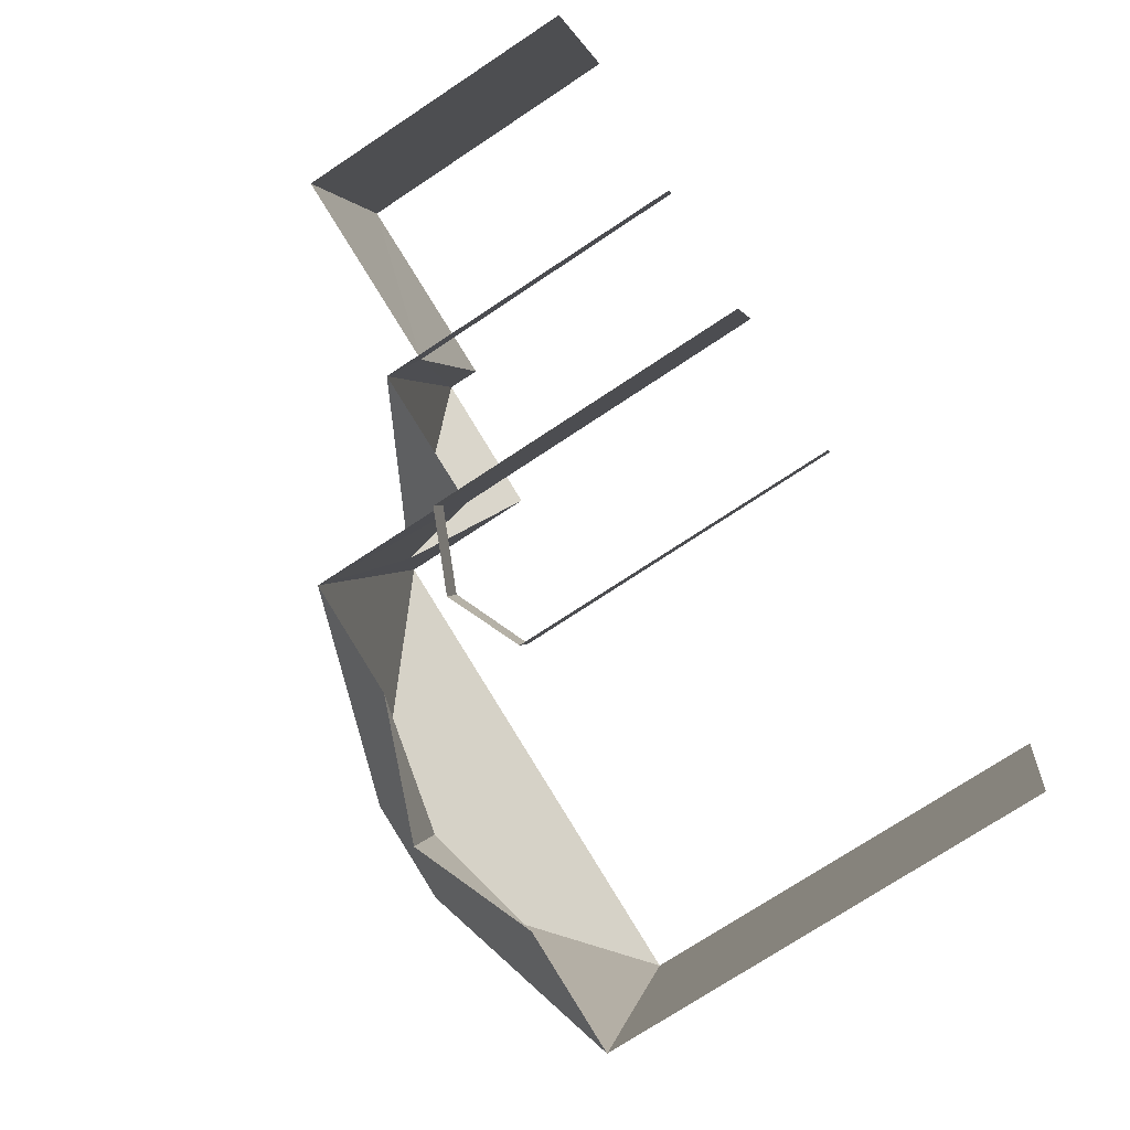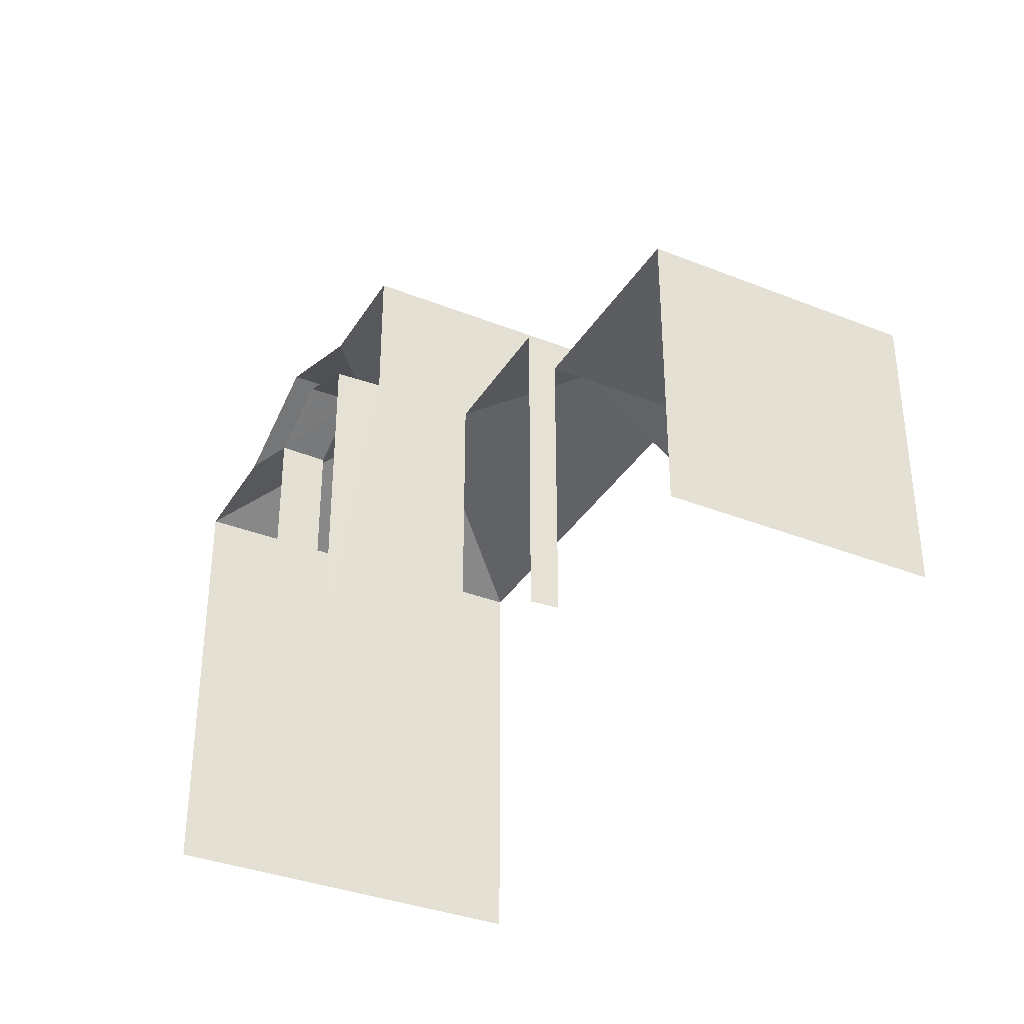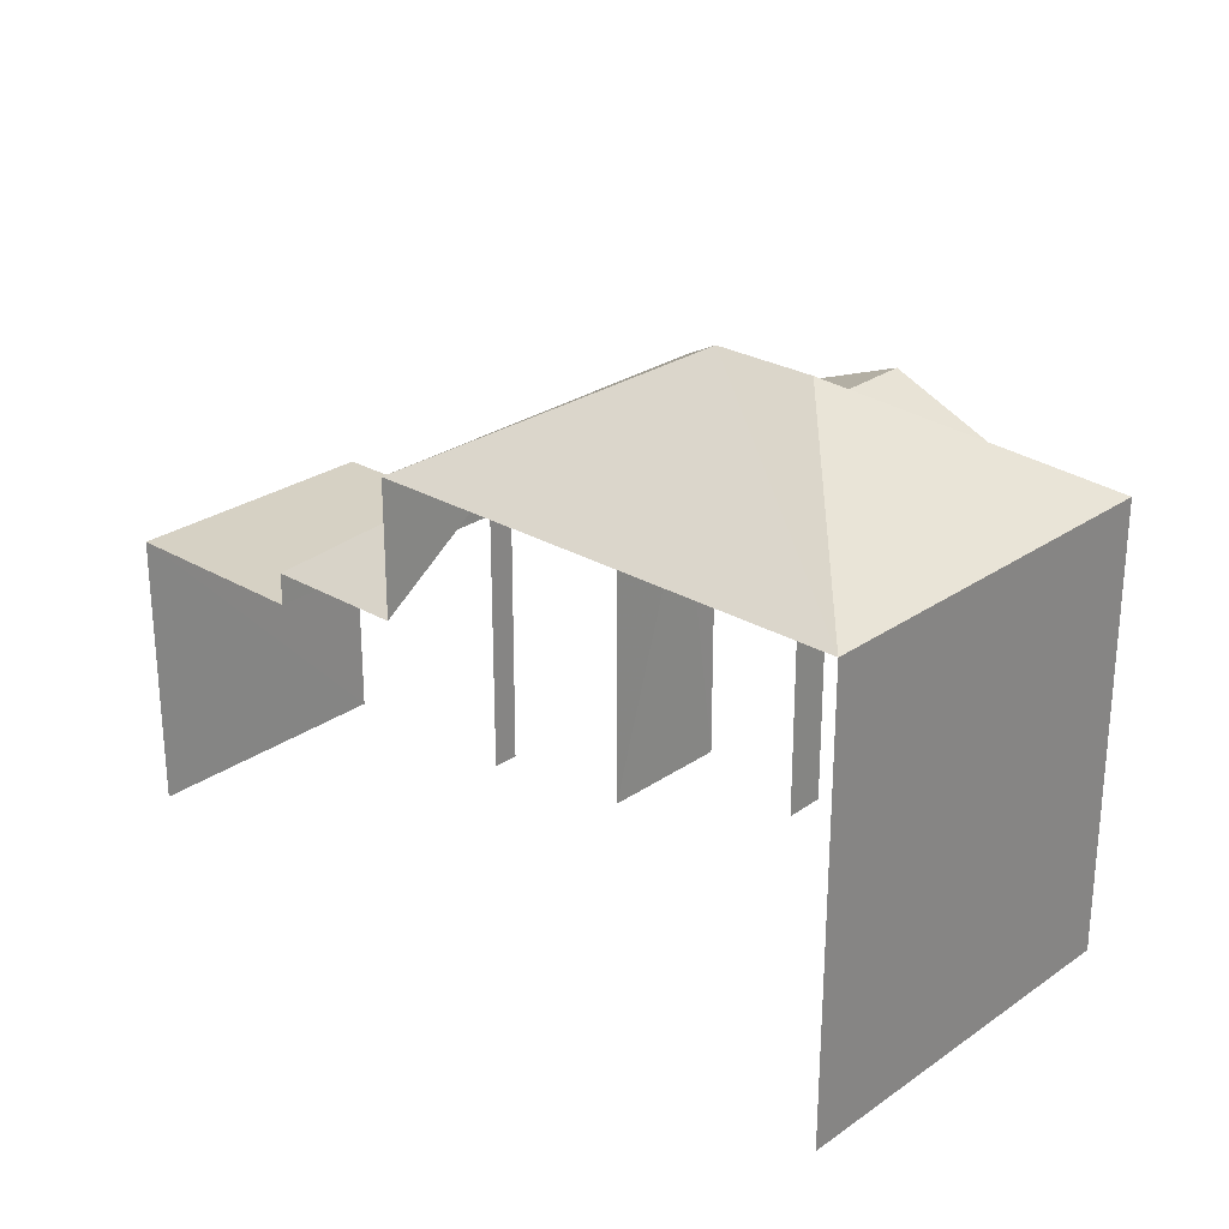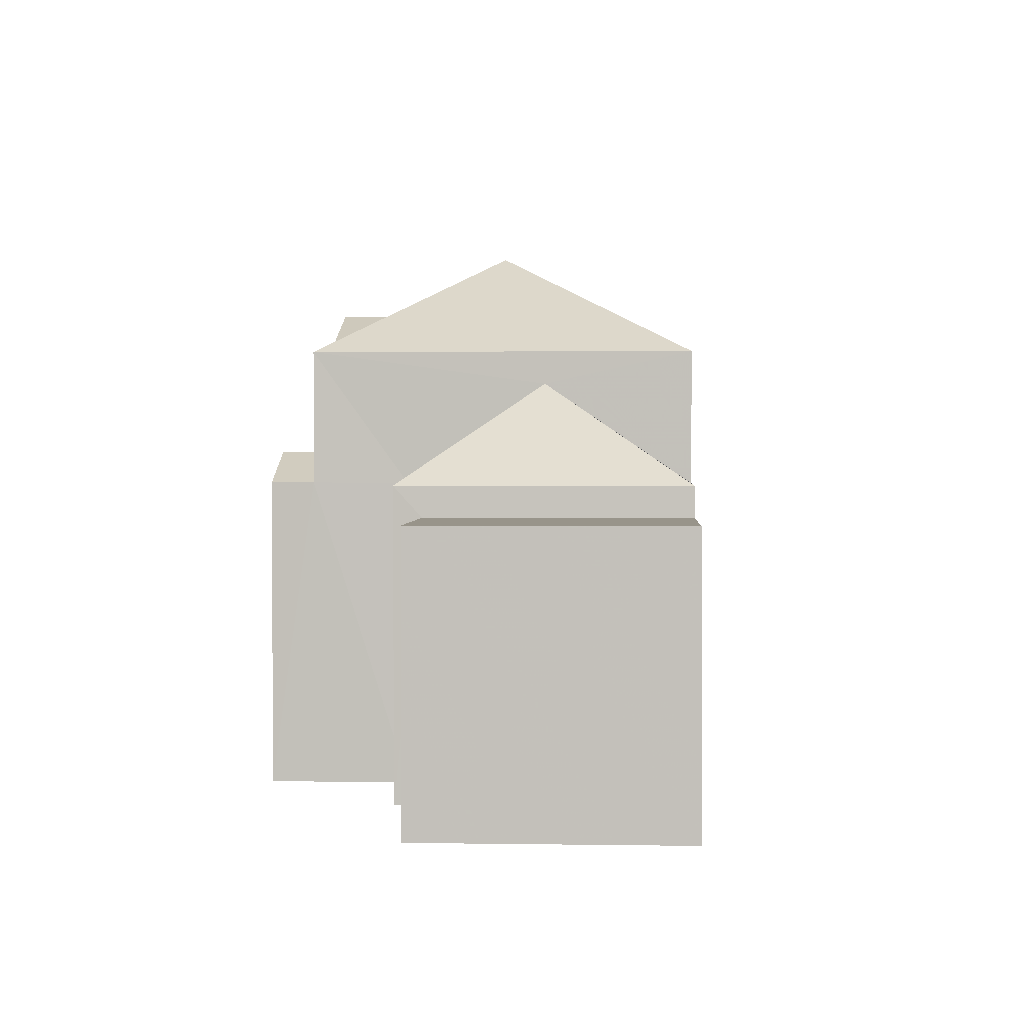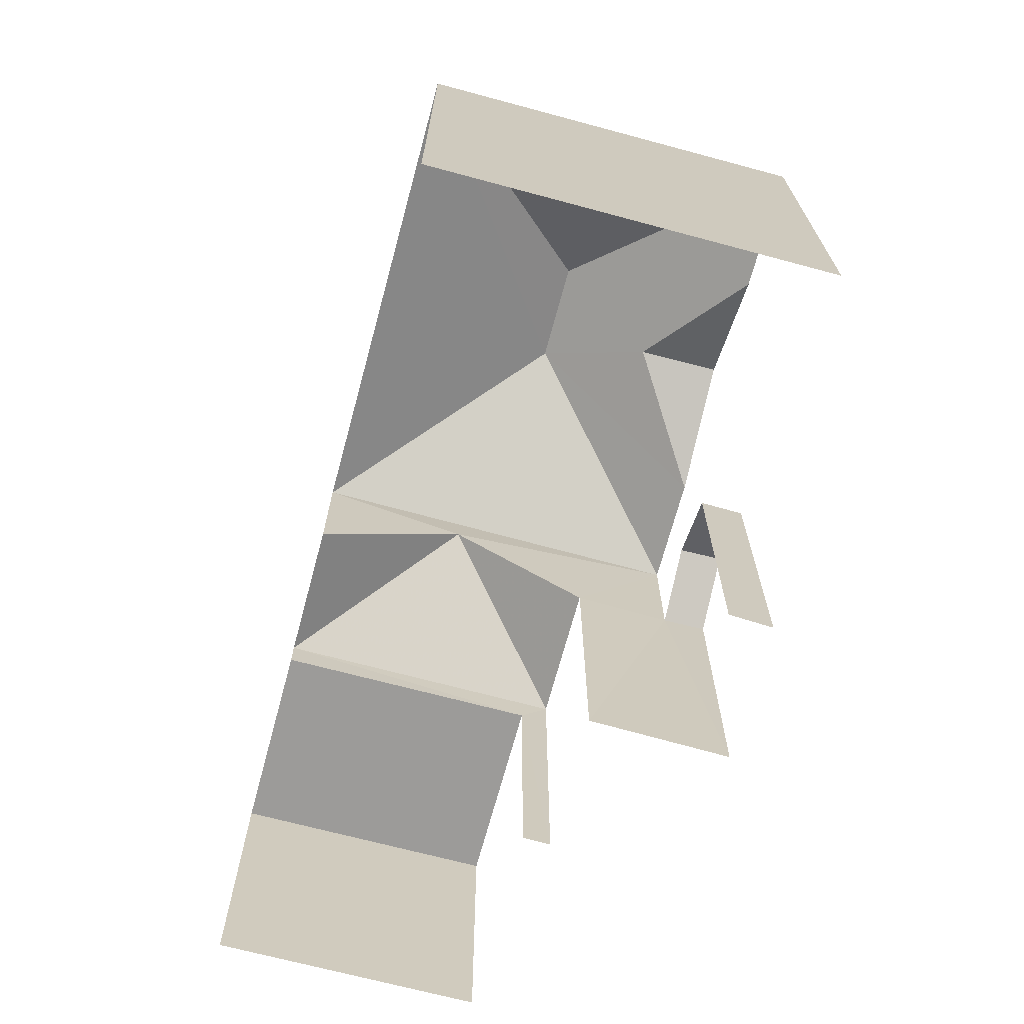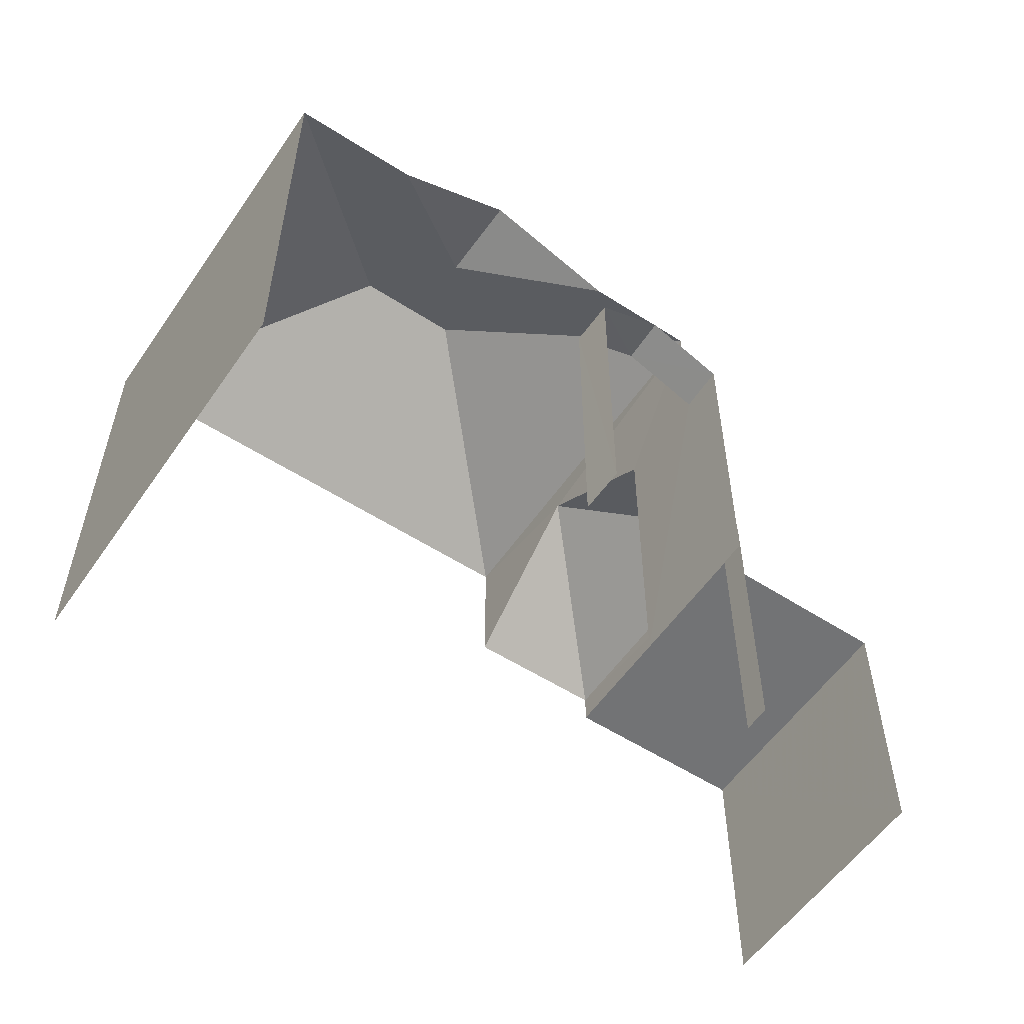
<metadata>
{"format":"obj","ext":"obj","renderer":"f3d","projection":"perspective","resolution":1024,"background":"white","views":[{"elev":-74.0,"azim":123.5,"up":"+Y"},{"elev":-35.4,"azim":79.0,"up":"+Z"},{"elev":26.6,"azim":-120.8,"up":"+Z"},{"elev":1.8,"azim":109.9,"up":"+Z"},{"elev":-69.7,"azim":-88.5,"up":"+Z"},{"elev":-55.8,"azim":-17.4,"up":"+Z"}]}
</metadata>
<code>
v -3.142e+05 4.137e+04 45.69
v -3.142e+05 4.138e+04 45.69
v -3.142e+05 4.138e+04 45.69
v -3.142e+05 4.138e+04 45.69
v -3.142e+05 4.137e+04 45.69
v -3.142e+05 4.137e+04 45.69
v -3.142e+05 4.137e+04 45.69
v -3.142e+05 4.137e+04 45.69
v -3.142e+05 4.137e+04 45.69
v -3.142e+05 4.137e+04 45.69
v -3.142e+05 4.137e+04 45.69
v -3.142e+05 4.137e+04 56.13
v -3.142e+05 4.137e+04 55.07
v -3.142e+05 4.137e+04 57.39
v -3.142e+05 4.137e+04 57.39
v -3.142e+05 4.137e+04 55.08
v -3.142e+05 4.137e+04 55.08
v -3.142e+05 4.137e+04 55.07
v -3.142e+05 4.138e+04 55.08
v -3.142e+05 4.138e+04 55.08
v -3.142e+05 4.137e+04 51.57
v -3.142e+05 4.138e+04 51.57
v -3.142e+05 4.138e+04 51.57
v -3.142e+05 4.138e+04 51.57
v -3.142e+05 4.137e+04 52.9
v -3.142e+05 4.137e+04 52.24
v -3.142e+05 4.137e+04 52.9
v -3.142e+05 4.137e+04 52.24
v -3.142e+05 4.137e+04 56.12
v -3.142e+05 4.138e+04 54.38
v -3.142e+05 4.137e+04 52.23
v -3.142e+05 4.137e+04 52.23
v -3.142e+05 4.138e+04 52.23
v -3.142e+05 4.138e+04 52.23
v -3.142e+05 4.137e+04 52.24
v -3.142e+05 4.137e+04 52.24
f 1 2 3
f 3 4 5
f 6 7 2
f 8 9 10
f 8 10 1
f 11 1 5
f 2 10 6
f 1 3 5
f 1 10 2
f 31 11 32
f 31 1 11
f 21 4 22
f 21 5 4
f 9 8 26
f 26 35 27
f 26 8 35
f 19 20 34
f 2 19 34
f 2 34 3
f 3 24 23
f 33 24 34
f 3 34 24
f 18 25 36
f 10 28 6
f 13 25 18
f 29 28 13
f 7 6 17
f 13 28 25
f 6 16 17
f 29 16 28
f 28 16 6
f 12 13 14
f 15 16 12
f 17 16 15
f 13 18 14
f 15 12 14
f 14 19 15
f 14 20 19
f 20 14 18
f 17 15 19
f 21 22 23
f 24 21 23
f 25 26 27
f 25 28 26
f 12 16 29
f 30 31 32
f 30 32 33
f 13 12 29
f 34 30 33
f 25 27 35
f 36 25 35
f 19 2 7
f 17 19 7
f 23 4 3
f 23 22 4
f 11 21 32
f 32 21 33
f 11 5 21
f 33 21 24
f 36 35 8
f 36 8 1
f 18 36 31
f 20 18 30
f 34 20 30
f 36 1 31
f 30 18 31
f 28 9 26
f 28 10 9

</code>
